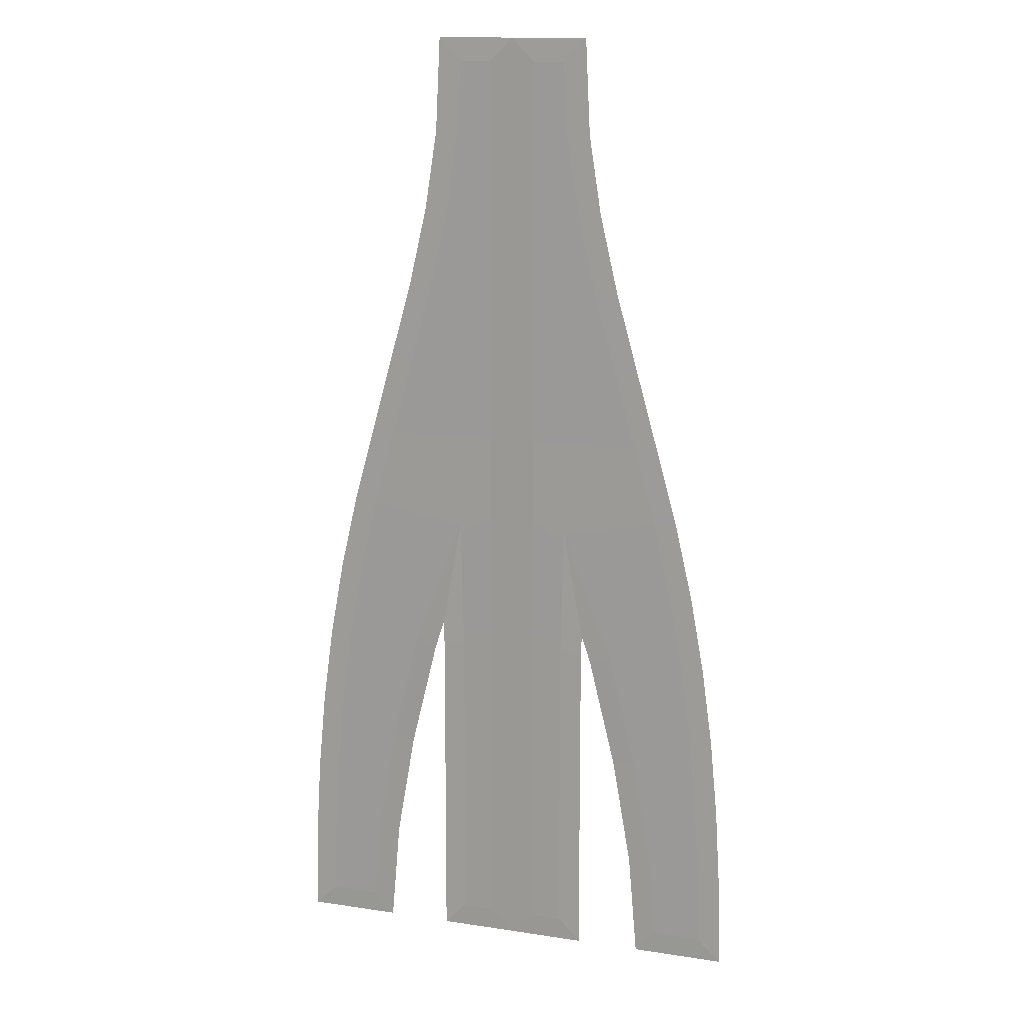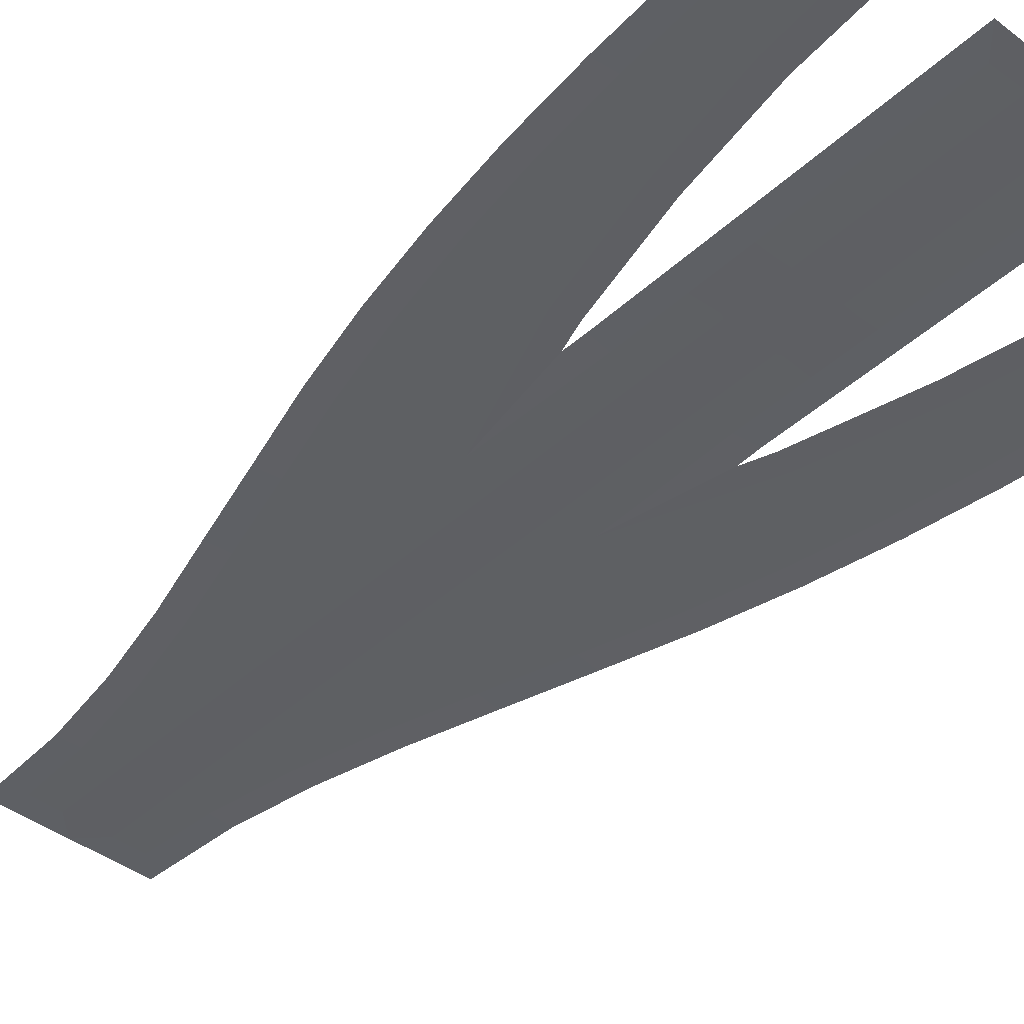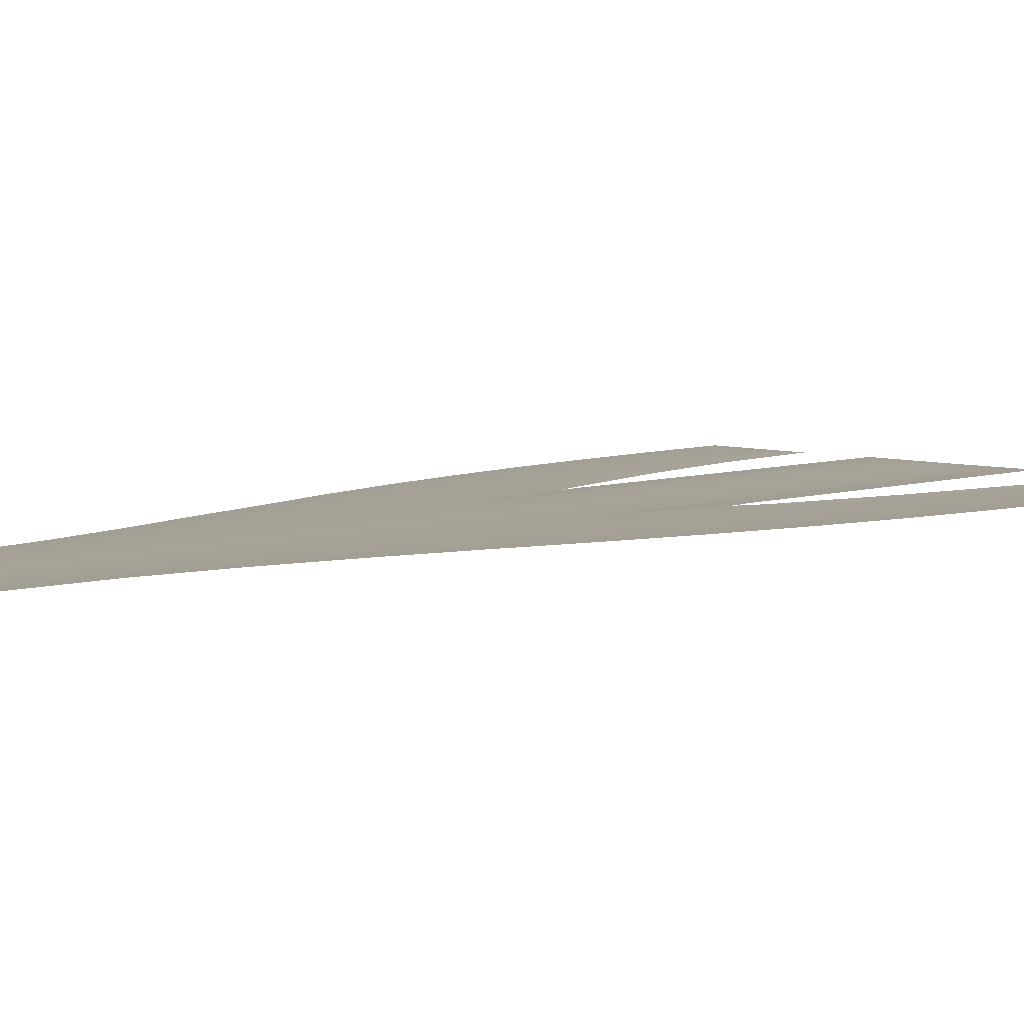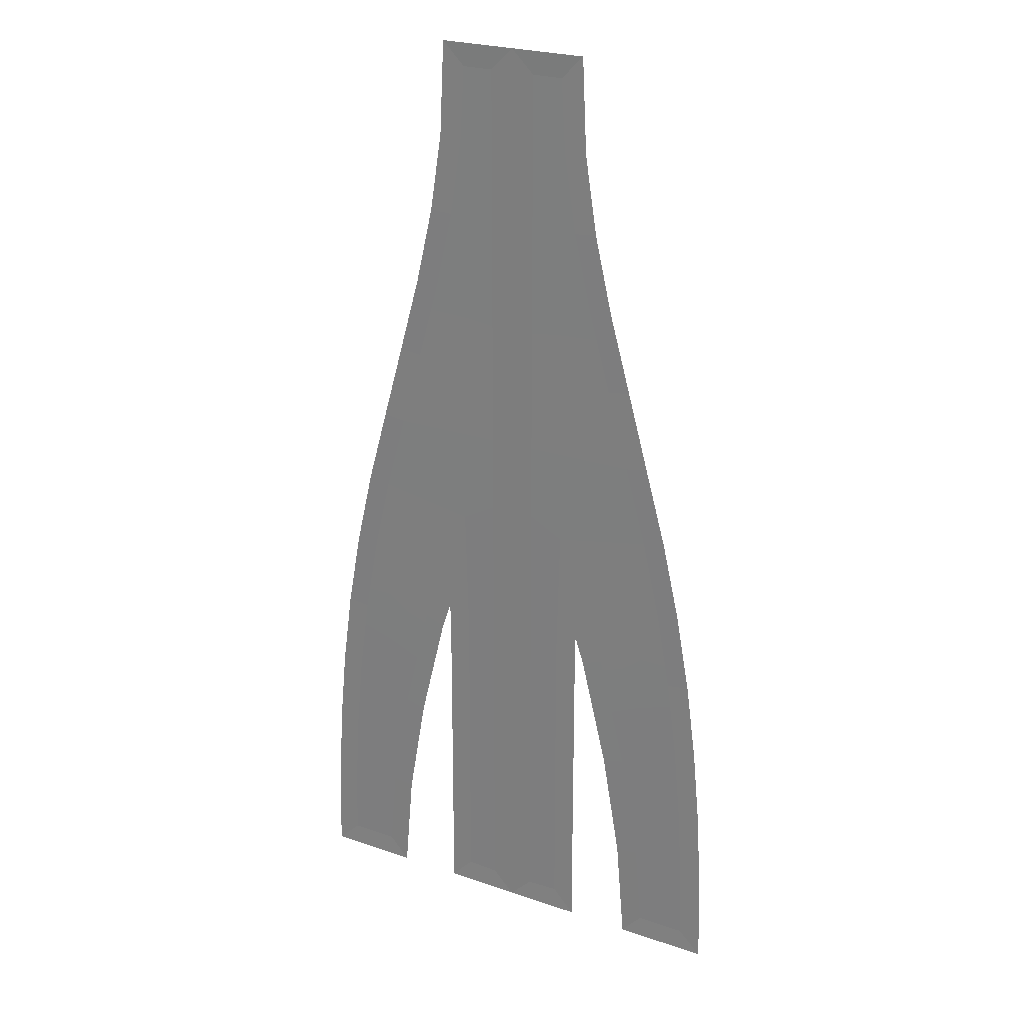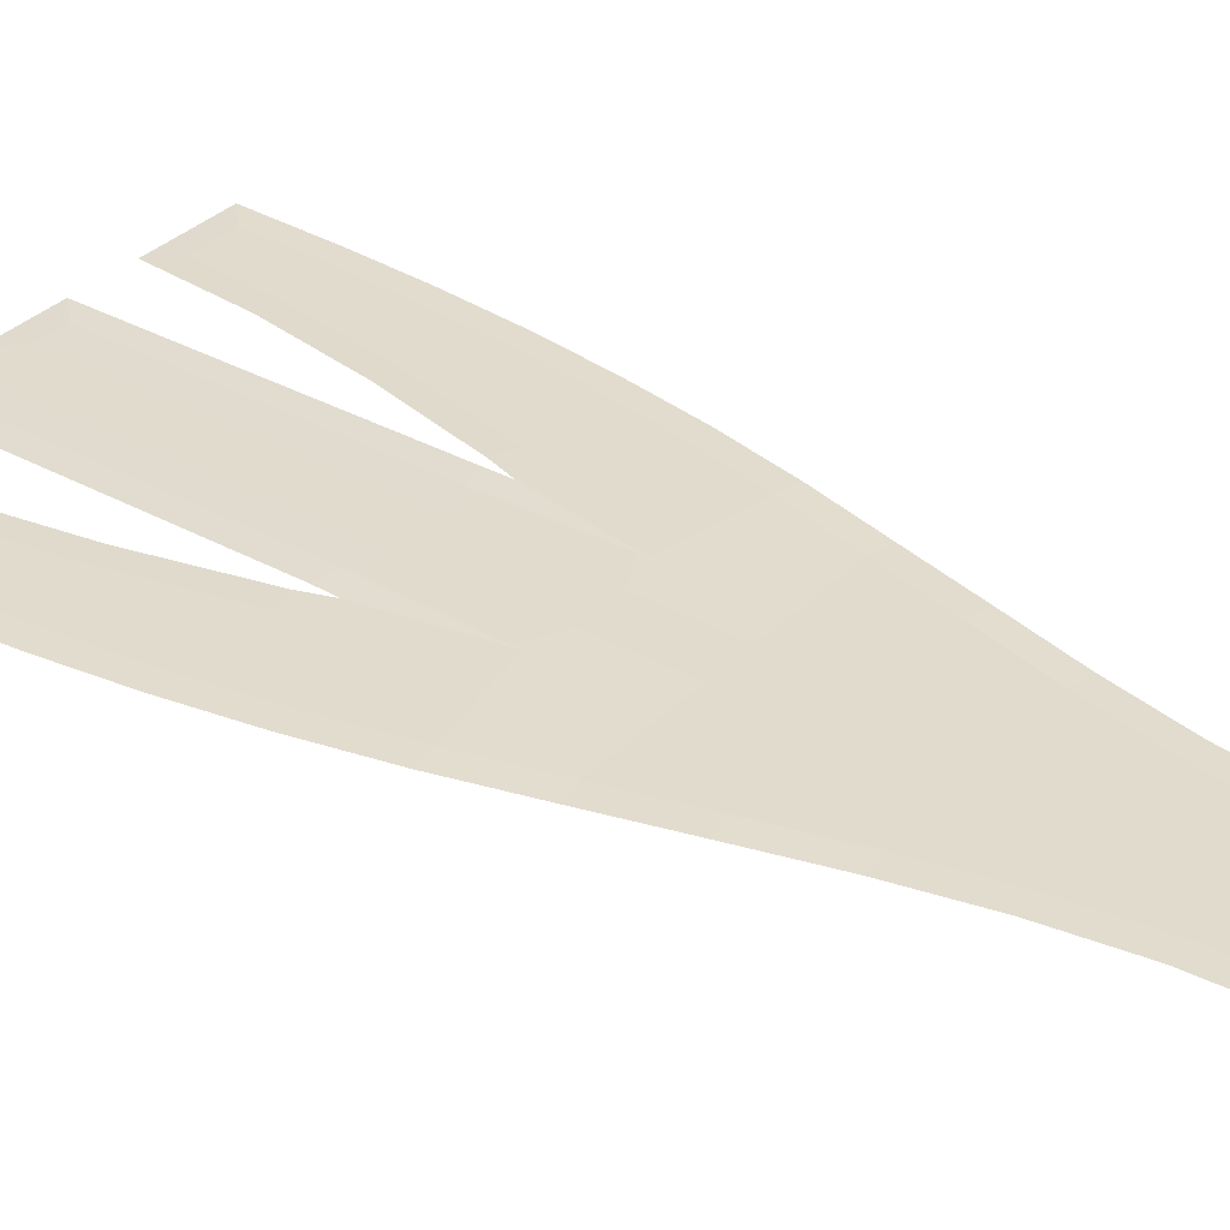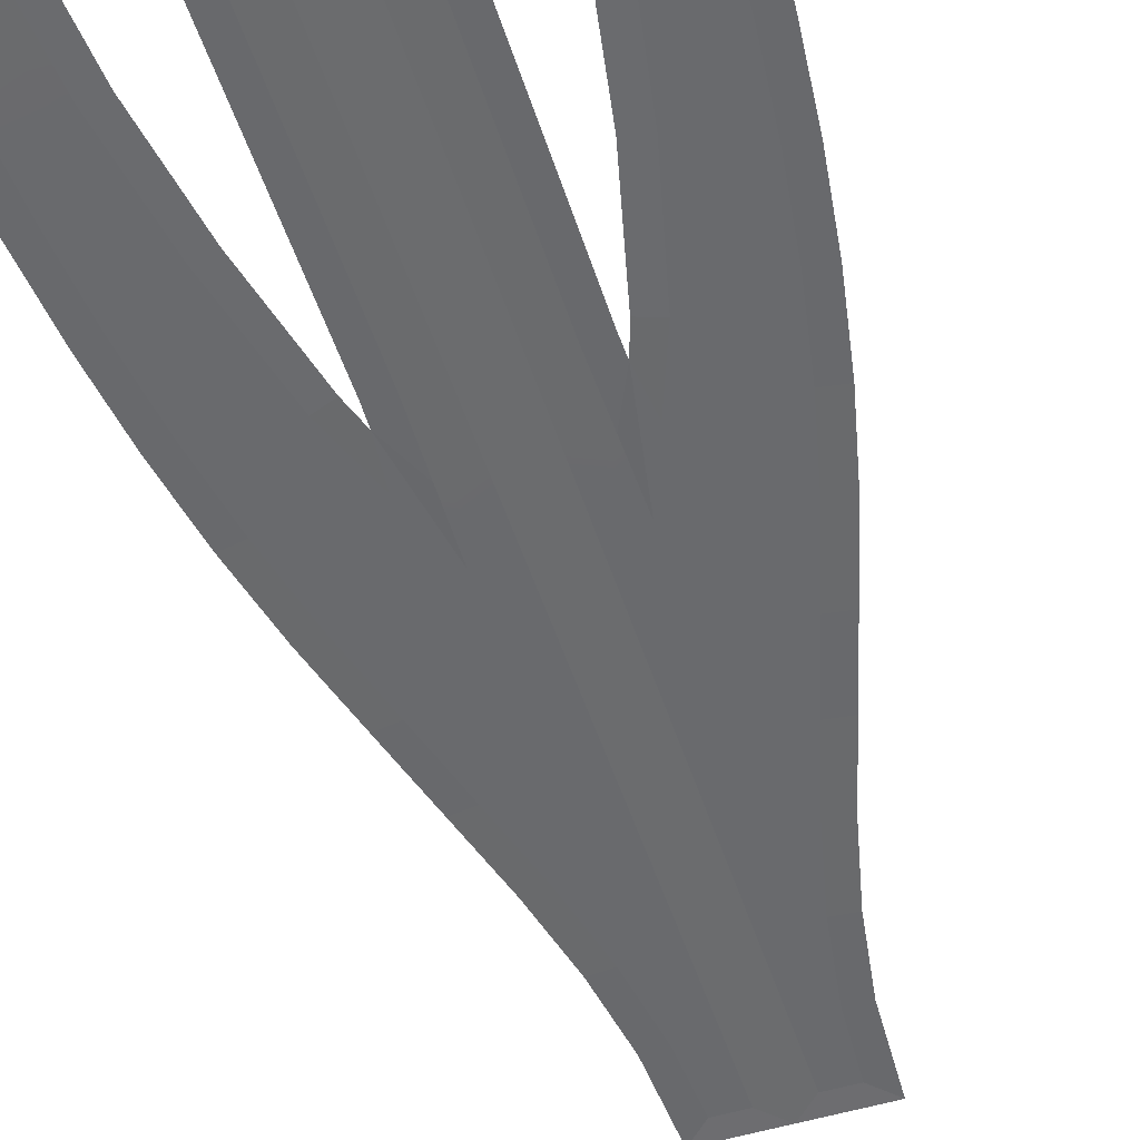
<metadata>
{"format":"obj","ext":"obj","renderer":"f3d","projection":"perspective","resolution":1024,"background":"white","views":[{"elev":15.5,"azim":-162.3,"up":"+Z"},{"elev":-42.3,"azim":137.6,"up":"+Y"},{"elev":6.1,"azim":43.7,"up":"+Y"},{"elev":25.1,"azim":29.0,"up":"+Z"},{"elev":33.9,"azim":-53.0,"up":"+Y"},{"elev":-53.1,"azim":-162.0,"up":"+Y"}]}
</metadata>
<code>
v  -3.529 0.078 30.5
v  -5 0.05 32
v  -5.309 0.0508 25.88
v  -3.804 0.0788 25.84
v  -4.605 0.0795 20.64
v  -6.111 0.0514 20.75
v  -5.8 0.0801 15.45
v  -7.3 0.0521 15.61
v  -7.238 0.081 10.27
v  -8.733 0.053 10.46
v  -8.678 0.063 5.09
v  -10.17 0.0349 5.303
v  -10.12 0.0645 -0.0997
v  -11.6 0.0365 0.138
v  -11.32 0.0662 -5.272
v  -12.8 0.0382 -5.036
v  -12.27 0.0682 -10.44
v  -13.74 0.0401 -10.22
v  -14.46 0.0424 -15.41
v  -12.98 0.0705 -15.6
v  -14.97 0.045 -20.61
v  -13.49 0.073 -20.75
v  -15.3 0.0474 -25.82
v  -13.81 0.0755 -25.91
v  -13.94 0.0781 -30.5
v  -15.5 0.05 -32
v  -3.621 0.091 -30.43
v  -3.593 0.0915 -25.36
v  -5.087 0.0634 -25.45
v  -5.107 0.0628 -32
v  -1.5 0.0791 -5.083
v  0 0.05 -5.333
v  0 0.05 0
v  -1.5 0.0791 0
v  -1.5 0.079 30.5
v  -0 0.05 32
v  -10.75 0.064 -30.5
v  -9.373 0.035 -32
v  -8.769 0.0333 -25.04
v  -10.25 0.0623 -24.91
v  -8.149 0.032 -21.46
v  -9.607 0.061 -21.24
v  -8.965 0.0598 -17.56
v  -7.53 0.0307 -17.88
v  -5.717 0.0276 -10.44
v  -7.094 0.0567 -9.923
v  -5.098 0.0457 -8.578
v  -5.438 0.0654 -5.581
v  -3.672 0.0838 -5.549
v  -3.781 0.0742 -1.239
v  -3.571 0.0927 -15.12
v  -3.563 0.0934 -9.858
v  -5.056 0.0653 -10.08
v  -5.065 0.0646 -15.31
v  -3.58 0.092 -20.38
v  -5.074 0.064 -20.54
v  -1.5 0.079 25.42
v  -0 0.05 26.67
v  -1.5 0.079 20.33
v  -0 0.05 21.33
v  -1.5 0.079 15.25
v  -0 0.05 16
v  -1.5 0.0791 10.17
v  -0 0.05 10.67
v  -1.5 0.0791 5.083
v  -0 0.05 5.333
v  0 0.05 -26.67
v  -1.5 0.0791 -25.42
v  -1.5 0.0791 -30.5
v  0 0.05 -32
v  0 0.05 -21.33
v  -1.5 0.0791 -20.33
v  0 0.05 -16
v  -1.5 0.0791 -15.25
v  0 0.05 -10.67
v  -1.5 0.0791 -10.17
v  3.529 0.078 30.5
v  3.804 0.0788 25.84
v  5.309 0.0508 25.88
v  5 0.05 32
v  4.605 0.0795 20.64
v  6.111 0.0514 20.75
v  5.8 0.0801 15.45
v  7.3 0.0521 15.61
v  7.238 0.081 10.27
v  8.733 0.053 10.46
v  8.678 0.063 5.09
v  10.17 0.0349 5.303
v  10.12 0.0645 -0.0997
v  11.6 0.0365 0.138
v  11.32 0.0662 -5.272
v  12.8 0.0382 -5.036
v  12.27 0.0682 -10.44
v  13.74 0.0401 -10.22
v  12.98 0.0705 -15.6
v  14.46 0.0424 -15.41
v  13.49 0.073 -20.75
v  14.97 0.045 -20.61
v  13.81 0.0755 -25.91
v  15.3 0.0474 -25.82
v  13.94 0.0781 -30.5
v  15.5 0.05 -32
v  3.621 0.091 -30.43
v  5.107 0.0628 -32
v  5.087 0.0634 -25.45
v  3.593 0.0915 -25.36
v  1.5 0.0791 -5.083
v  1.5 0.0791 -0
v  0 0.05 -0
v  -0 0.05 -5.333
v  1.5 0.079 30.5
v  0 0.05 32
v  10.75 0.064 -30.5
v  10.25 0.0623 -24.91
v  8.769 0.0333 -25.04
v  9.373 0.035 -32
v  9.607 0.061 -21.24
v  8.149 0.032 -21.46
v  8.965 0.0598 -17.56
v  7.094 0.0567 -9.923
v  5.717 0.0276 -10.44
v  7.53 0.0307 -17.88
v  5.438 0.0654 -5.581
v  5.098 0.0457 -8.578
v  3.781 0.0742 -1.239
v  3.672 0.0838 -5.549
v  3.571 0.0927 -15.12
v  5.065 0.0646 -15.31
v  5.056 0.0653 -10.08
v  3.563 0.0934 -9.858
v  5.074 0.064 -20.54
v  3.58 0.092 -20.38
v  0 0.05 26.67
v  1.5 0.079 25.42
v  0 0.05 21.33
v  1.5 0.079 20.33
v  0 0.05 16
v  1.5 0.079 15.25
v  0 0.05 10.67
v  1.5 0.0791 10.17
v  0 0.05 5.333
v  1.5 0.0791 5.083
v  -0 0.05 -26.67
v  -0 0.05 -32
v  1.5 0.0791 -30.5
v  1.5 0.0791 -25.42
v  -0 0.05 -21.33
v  1.5 0.0791 -20.33
v  -0 0.05 -16
v  1.5 0.0791 -15.25
v  -0 0.05 -10.67
v  1.5 0.0791 -10.17
g Object002
f 4 3 2 1
f 6 3 4 5
f 8 6 5 7
f 10 8 7 9
f 12 10 9 11
f 14 12 11 13
f 16 14 13 15
f 18 16 15 17
f 17 20 19 18
f 22 21 19 20
f 24 23 21 22
f 26 23 24 25
f 30 29 28 27
f 34 33 32 31
f 1 2 36 35
f 40 39 38 37
f 40 42 41 39
f 46 45 44 43
f 48 47 45 46
f 50 49 47
f 54 53 52 51
f 29 56 55 28
f 36 58 57 35
f 58 60 59 57
f 60 62 61 59
f 62 64 63 61
f 64 66 65 63
f 66 33 34 65
f 70 69 68 67
f 67 68 72 71
f 71 72 74 73
f 73 74 76 75
f 75 76 31 32
f 51 55 56 54
f 53 47 49 52
f 27 69 70 30
f 37 38 26 25
f 28 68 69 27
f 72 68 28 55
f 51 74 72 55
f 52 76 74 51
f 31 76 52 49
f 34 31 49 50
f 34 50 13 65
f 65 13 11
f 1 35 57 4
f 4 57 59 5
f 59 61 7 5
f 61 63 9 7
f 63 65 11 9
f 48 50 47
f 43 44 41 42
f 50 48 15 13
f 48 46 17 15
f 46 43 20 17
f 20 43 42 22
f 42 40 24 22
f 40 37 25 24
f 80 79 78 77
f 78 79 82 81
f 81 82 84 83
f 83 84 86 85
f 85 86 88 87
f 87 88 90 89
f 89 90 92 91
f 91 92 94 93
f 96 95 93 94
f 96 98 97 95
f 98 100 99 97
f 99 100 102 101
f 106 105 104 103
f 110 109 108 107
f 112 80 77 111
f 116 115 114 113
f 118 117 114 115
f 122 121 120 119
f 121 124 123 120
f 126 125 124
f 130 129 128 127
f 132 131 105 106
f 134 133 112 111
f 136 135 133 134
f 138 137 135 136
f 140 139 137 138
f 142 141 139 140
f 108 109 141 142
f 146 145 144 143
f 148 146 143 147
f 150 148 147 149
f 152 150 149 151
f 107 152 151 110
f 131 132 127 128
f 126 124 129 130
f 144 145 103 104
f 102 116 113 101
f 145 146 106 103
f 106 146 148 132
f 148 150 127 132
f 150 152 130 127
f 130 152 107 126
f 126 107 108 125
f 89 125 108 142
f 89 142 87
f 134 111 77 78
f 136 134 78 81
f 83 138 136 81
f 85 140 138 83
f 87 142 140 85
f 125 123 124
f 118 122 119 117
f 91 123 125 89
f 93 120 123 91
f 95 119 120 93
f 117 119 95 97
f 99 114 117 97
f 101 113 114 99

</code>
